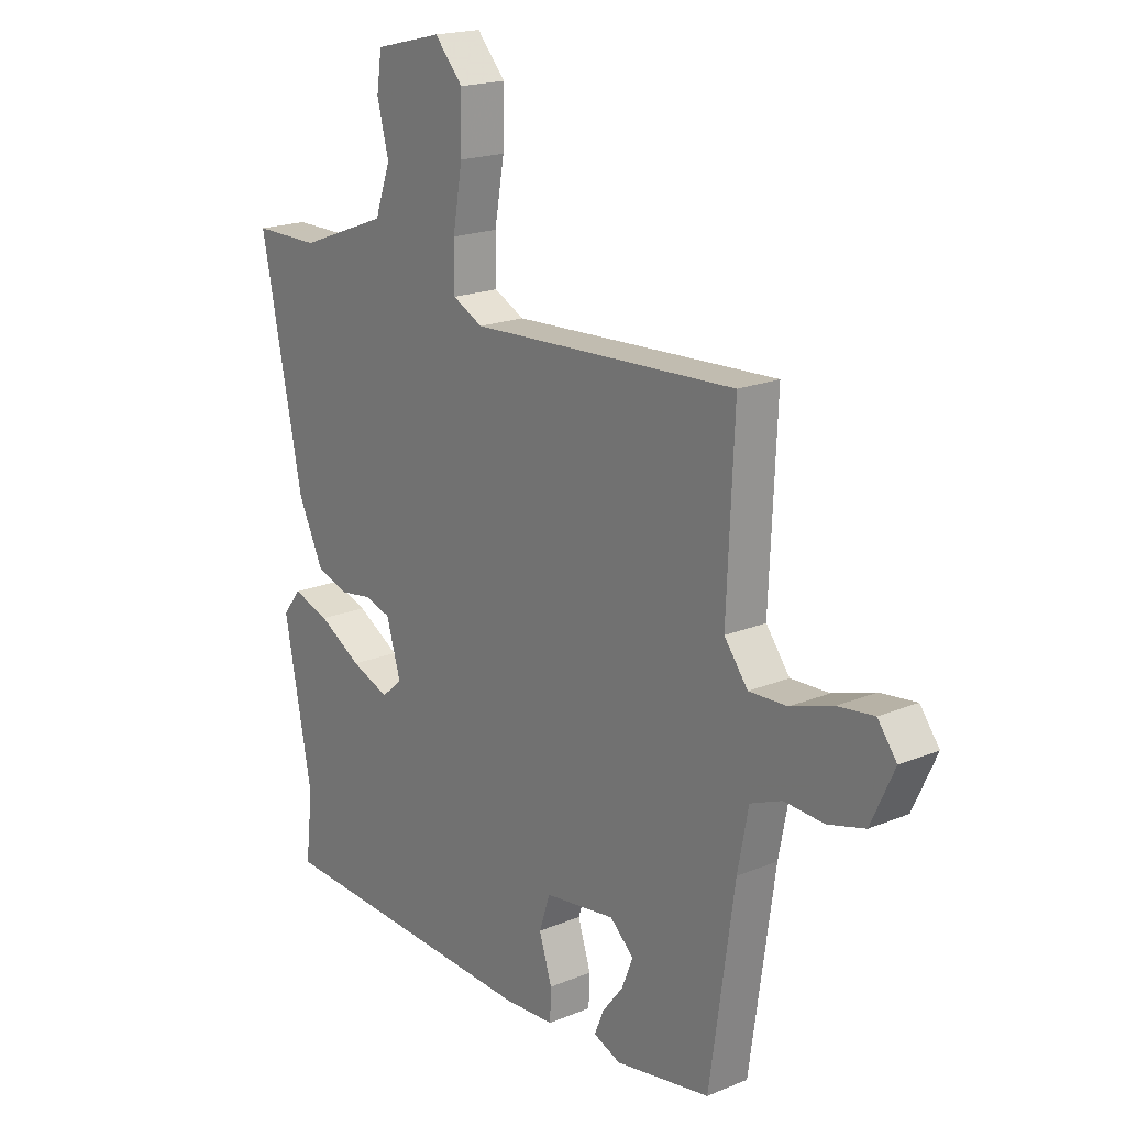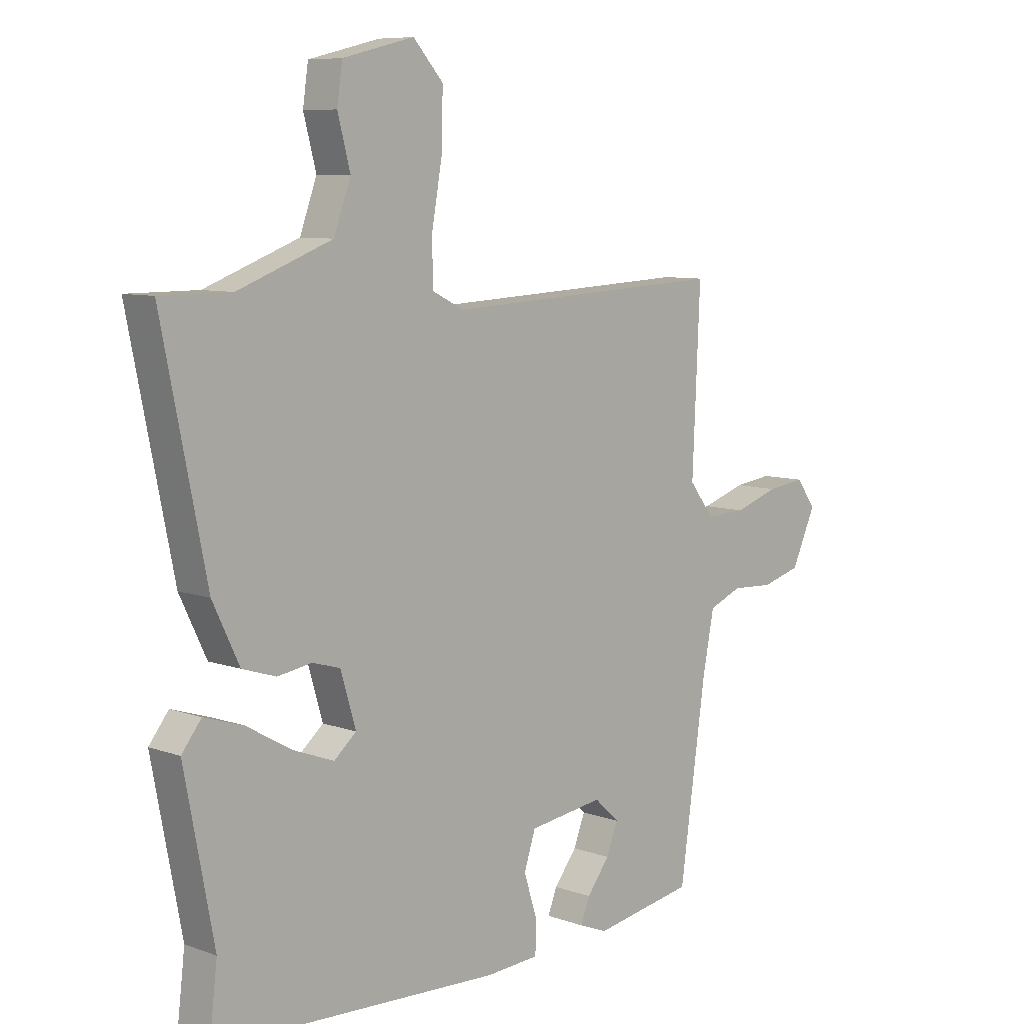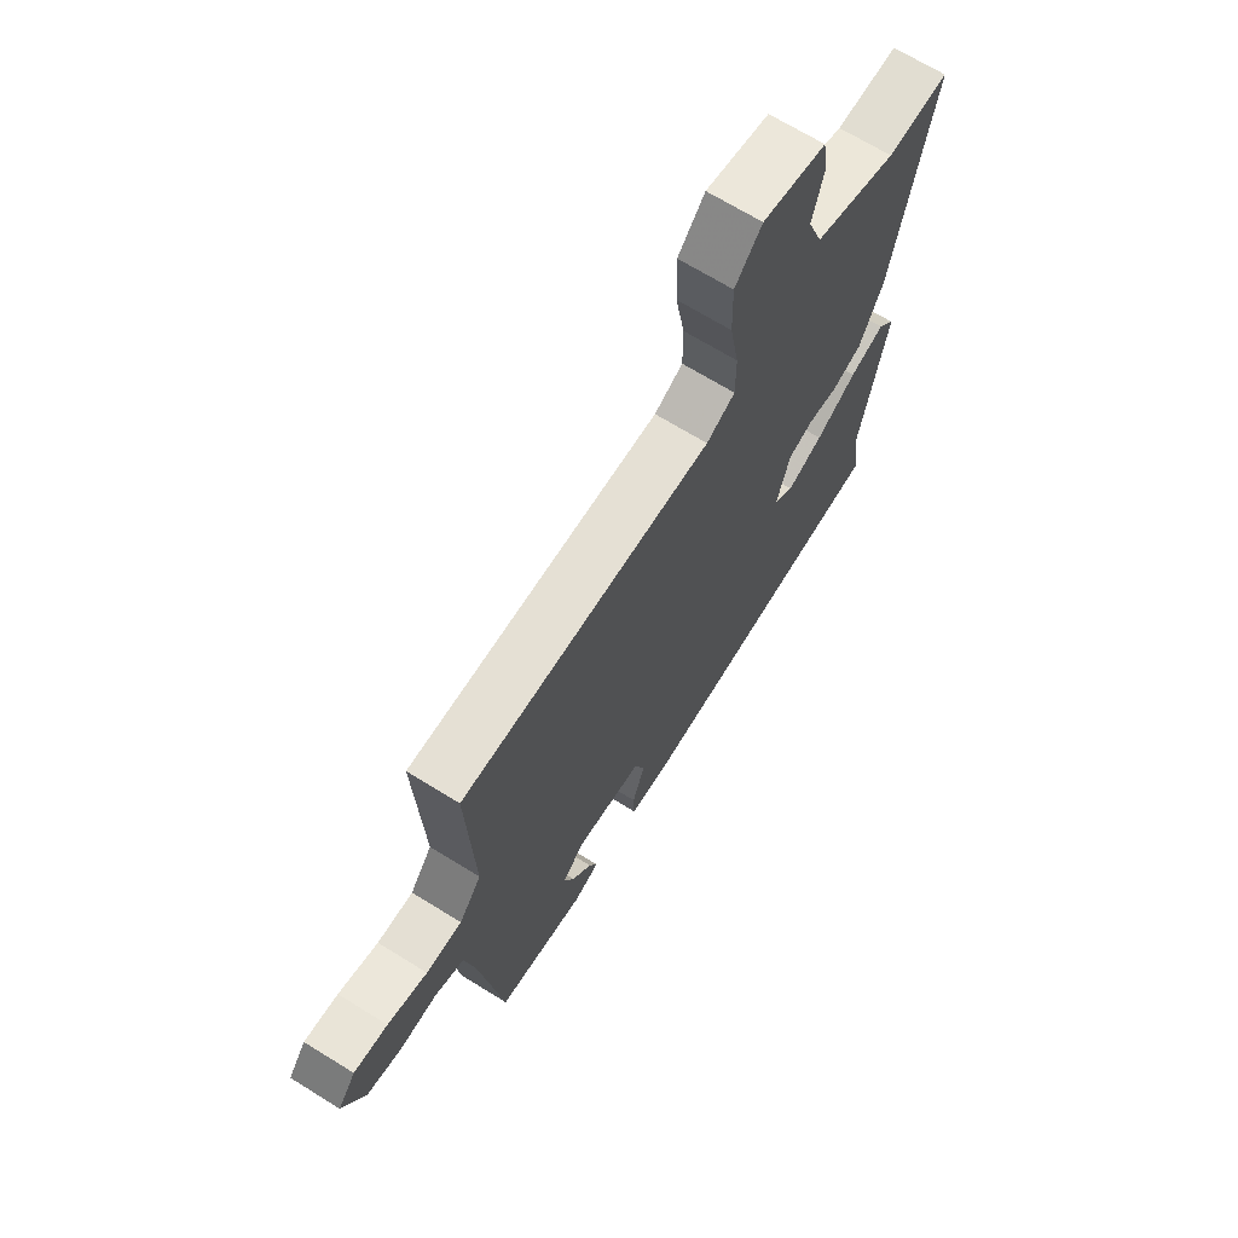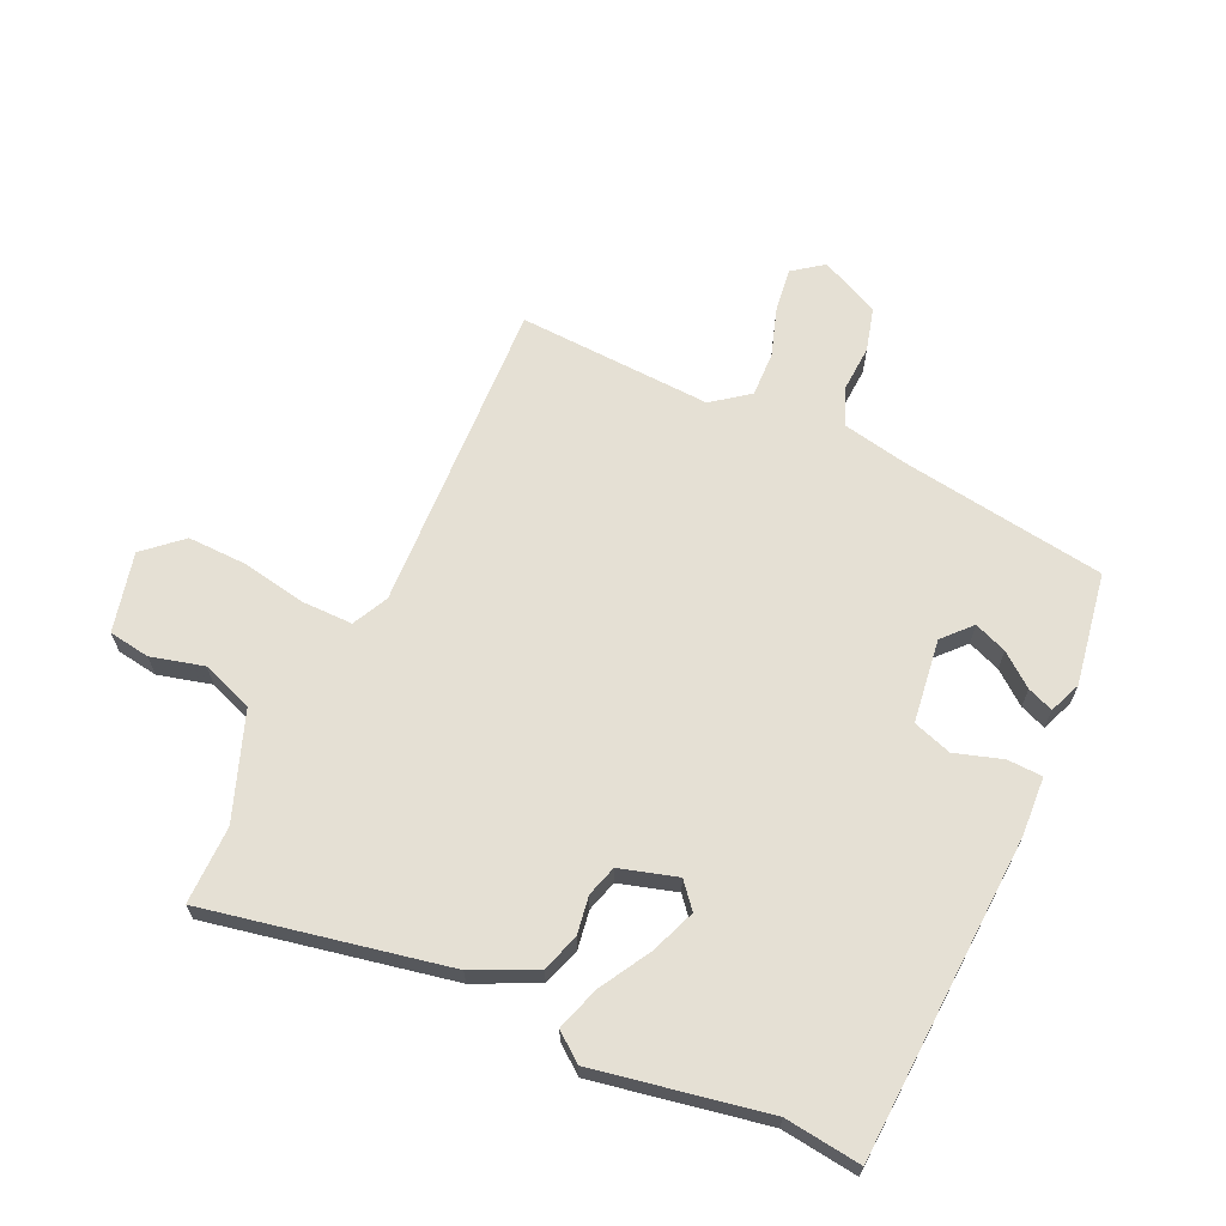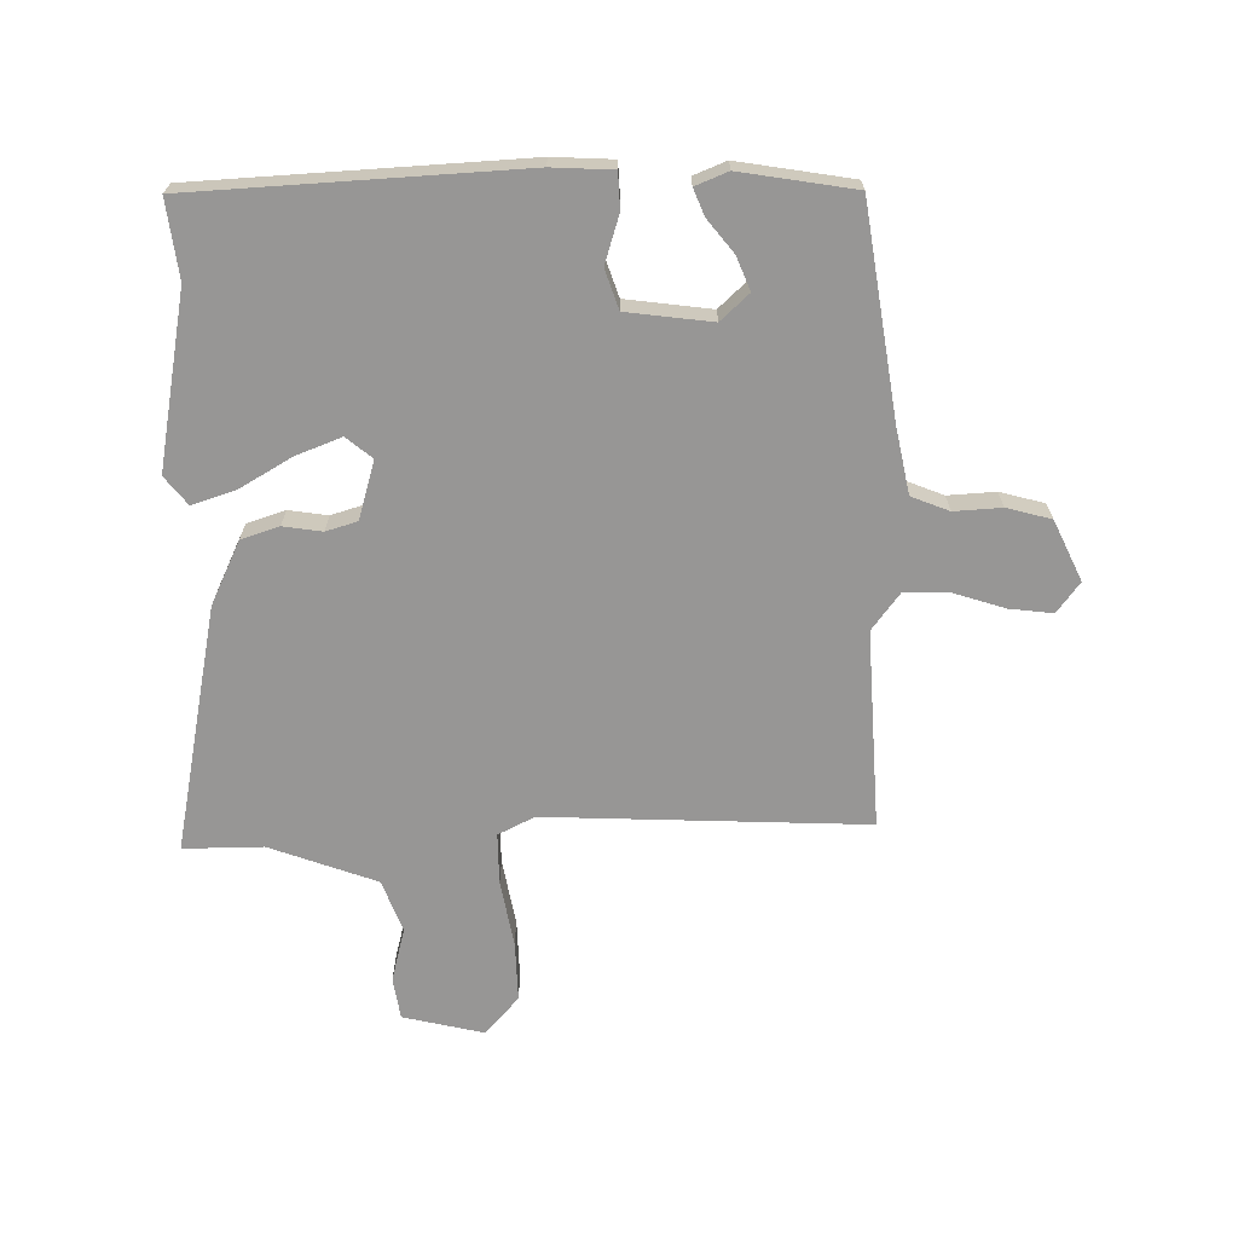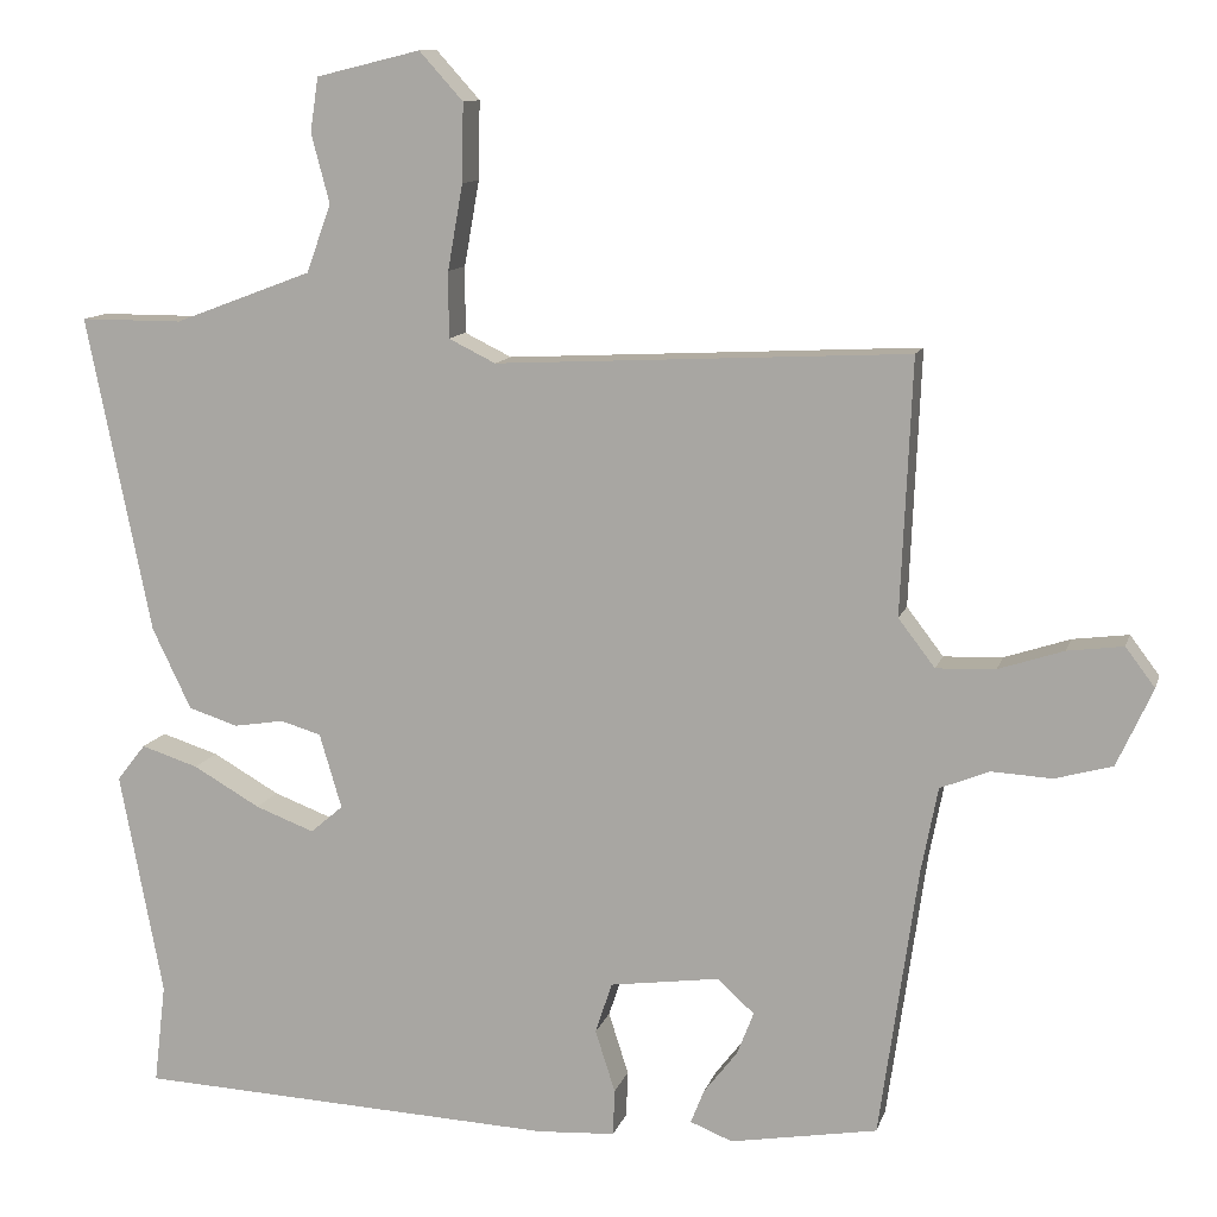
<metadata>
{"format":"obj","ext":"obj","renderer":"f3d","projection":"perspective","resolution":1024,"background":"white","views":[{"elev":19.1,"azim":-128.0,"up":"+Z"},{"elev":8.1,"azim":134.6,"up":"+Z"},{"elev":68.7,"azim":-58.2,"up":"+Z"},{"elev":65.8,"azim":115.1,"up":"+Y"},{"elev":-67.9,"azim":-178.6,"up":"+Y"},{"elev":11.3,"azim":-165.7,"up":"+Z"}]}
</metadata>
<code>
v 0.568 0.07 0.493
v 0.487 0.07 0.095
v 0.438 0.07 -0.007
v 0.376 0.07 -0.027
v 0.313 0.07 -0.017
v 0.262 0.07 -0.032
v 0.234 0.07 -0.126
v 0.275 0.07 -0.161
v 0.349 0.07 -0.133
v 0.433 0.07 -0.085
v 0.505 0.07 -0.062
v 0.541 0.07 -0.108
v 0.487 0.07 -0.391
v 0.502 0.07 -0.517
v -0.028 0.07 -0.541
v -0.126 0.07 -0.535
v -0.128 0.07 -0.477
v -0.103 0.07 -0.399
v -0.124 0.07 -0.335
v -0.262 0.07 -0.316
v -0.308 0.07 -0.358
v -0.287 0.07 -0.412
v -0.245 0.07 -0.466
v -0.228 0.07 -0.509
v -0.281 0.07 -0.53
v -0.466 0.07 -0.498
v -0.514 0.07 -0.159
v -0.535 0.07 -0.051
v -0.596 0.07 -0.026
v -0.673 0.07 -0.03
v -0.745 0.07 -0.01
v -0.79 0.07 0.088
v -0.753 0.07 0.137
v -0.683 0.07 0.128
v -0.601 0.07 0.101
v -0.527 0.07 0.098
v -0.481 0.07 0.158
v -0.495 0.07 0.478
v 0.024 0.07 0.452
v 0.083 0.07 0.481
v 0.083 0.07 0.564
v 0.064 0.07 0.671
v 0.062 0.07 0.769
v 0.117 0.07 0.83
v 0.248 0.07 0.798
v 0.258 0.07 0.73
v 0.235 0.07 0.643
v 0.266 0.07 0.558
v 0.439 0.07 0.493
v 0.568 0 0.493
v 0.487 0 0.095
v 0.438 0 -0.007
v 0.376 0 -0.027
v 0.313 0 -0.017
v 0.262 0 -0.032
v 0.234 0 -0.126
v 0.275 0 -0.161
v 0.349 0 -0.133
v 0.433 0 -0.085
v 0.505 0 -0.062
v 0.541 0 -0.108
v 0.487 0 -0.391
v 0.502 0 -0.517
v -0.028 0 -0.541
v -0.126 0 -0.535
v -0.128 0 -0.477
v -0.103 0 -0.399
v -0.124 0 -0.335
v -0.262 0 -0.316
v -0.308 0 -0.358
v -0.287 0 -0.412
v -0.245 0 -0.466
v -0.228 0 -0.509
v -0.281 0 -0.53
v -0.466 0 -0.498
v -0.514 0 -0.159
v -0.535 0 -0.051
v -0.596 0 -0.026
v -0.673 0 -0.03
v -0.745 0 -0.01
v -0.79 0 0.088
v -0.753 0 0.137
v -0.683 0 0.128
v -0.601 0 0.101
v -0.527 0 0.098
v -0.481 0 0.158
v -0.495 0 0.478
v 0.024 0 0.452
v 0.083 0 0.481
v 0.083 0 0.564
v 0.064 0 0.671
v 0.062 0 0.769
v 0.117 0 0.83
v 0.248 0 0.798
v 0.258 0 0.73
v 0.235 0 0.643
v 0.266 0 0.558
v 0.439 0 0.493
f 44 45 46 47
f 44 47 48
f 41 42 43 44
f 40 41 44 48
f 39 40 48 49
f 37 38 39
f 36 37 39 49
f 32 33 34 35
f 32 35 36
f 29 30 31 32
f 28 29 32 36
f 27 28 36 49
f 22 23 24 25
f 21 22 25 26
f 20 21 26 27
f 15 16 17 18
f 13 14 15 18
f 13 18 19
f 9 10 11 12
f 8 9 12 13
f 7 8 13 19
f 2 3 4 5
f 2 5 6
f 1 2 6
f 49 1 6
f 27 49 6
f 19 20 27
f 6 7 19 27
f 96 95 94 93
f 97 96 93
f 93 92 91 90
f 97 93 90 89
f 98 97 89 88
f 88 87 86
f 98 88 86 85
f 84 83 82 81
f 85 84 81
f 81 80 79 78
f 85 81 78 77
f 98 85 77 76
f 74 73 72 71
f 75 74 71 70
f 76 75 70 69
f 67 66 65 64
f 67 64 63 62
f 68 67 62
f 61 60 59 58
f 62 61 58 57
f 68 62 57 56
f 54 53 52 51
f 55 54 51
f 55 51 50
f 55 50 98
f 55 98 76
f 76 69 68
f 76 68 56 55
f 1 50 51 2
f 2 51 52 3
f 3 52 53 4
f 4 53 54 5
f 5 54 55 6
f 6 55 56 7
f 7 56 57 8
f 8 57 58 9
f 9 58 59 10
f 10 59 60 11
f 11 60 61 12
f 12 61 62 13
f 13 62 63 14
f 14 63 64 15
f 15 64 65 16
f 16 65 66 17
f 17 66 67 18
f 18 67 68 19
f 19 68 69 20
f 20 69 70 21
f 21 70 71 22
f 22 71 72 23
f 23 72 73 24
f 24 73 74 25
f 25 74 75 26
f 26 75 76 27
f 27 76 77 28
f 28 77 78 29
f 29 78 79 30
f 30 79 80 31
f 31 80 81 32
f 32 81 82 33
f 33 82 83 34
f 34 83 84 35
f 35 84 85 36
f 36 85 86 37
f 37 86 87 38
f 38 87 88 39
f 39 88 89 40
f 40 89 90 41
f 41 90 91 42
f 42 91 92 43
f 43 92 93 44
f 44 93 94 45
f 45 94 95 46
f 46 95 96 47
f 47 96 97 48
f 48 97 98 49
f 49 98 50 1

</code>
